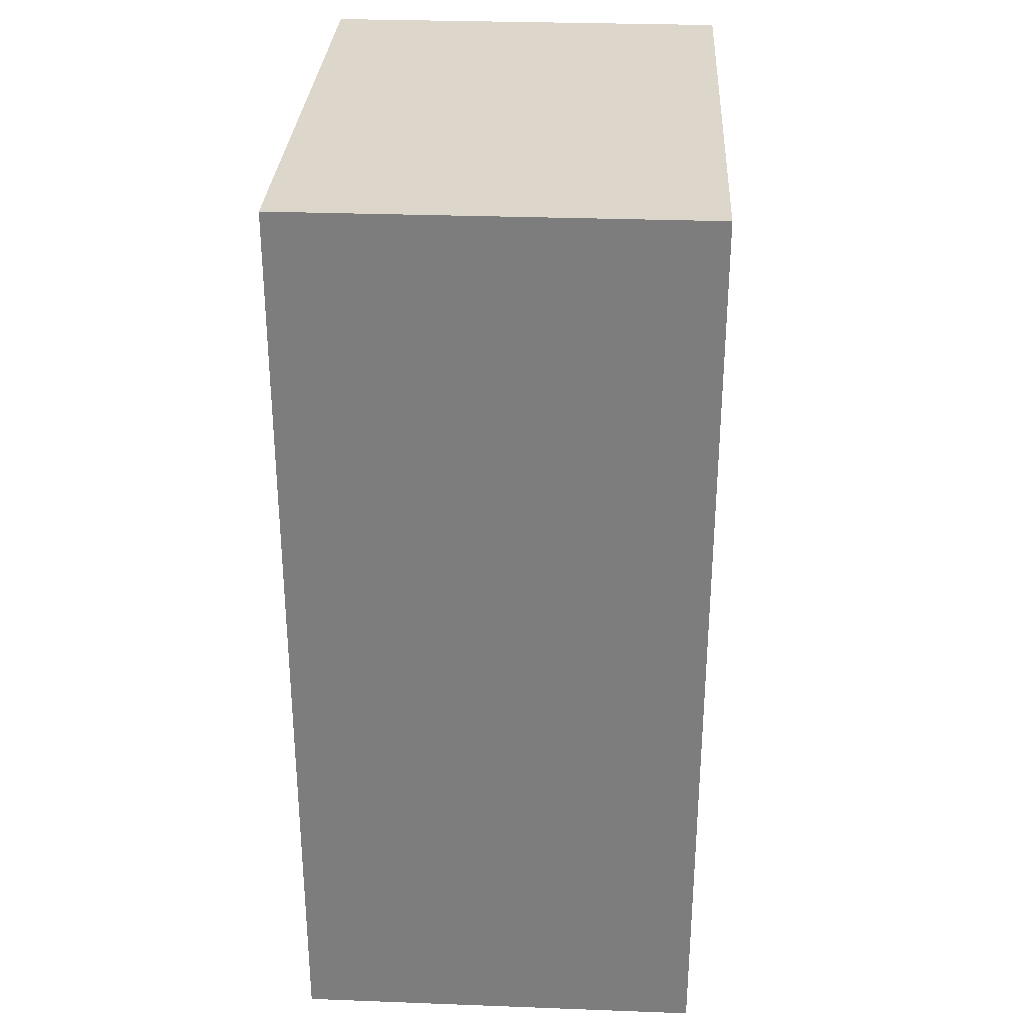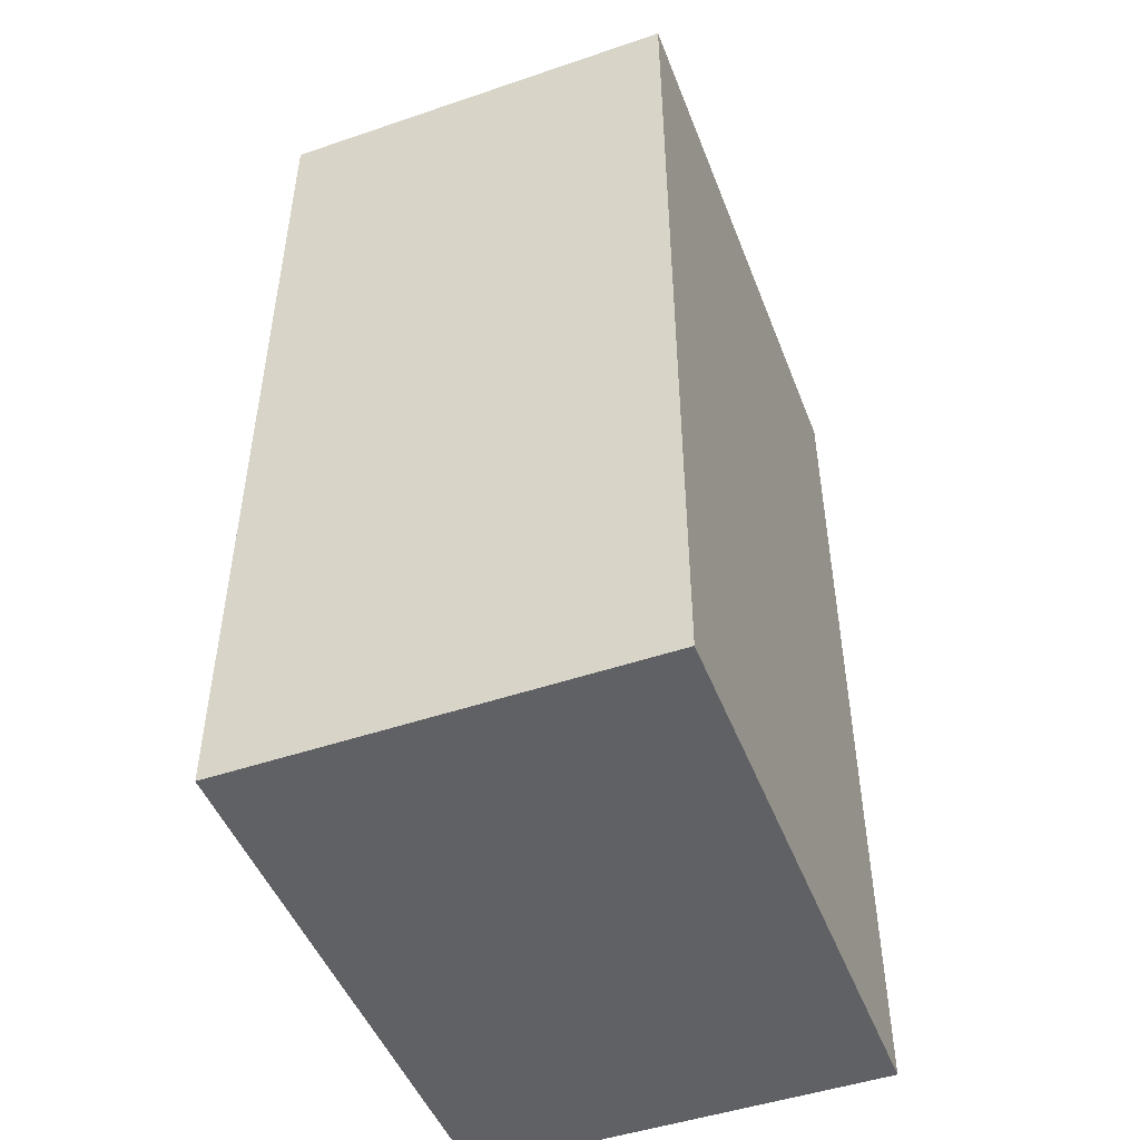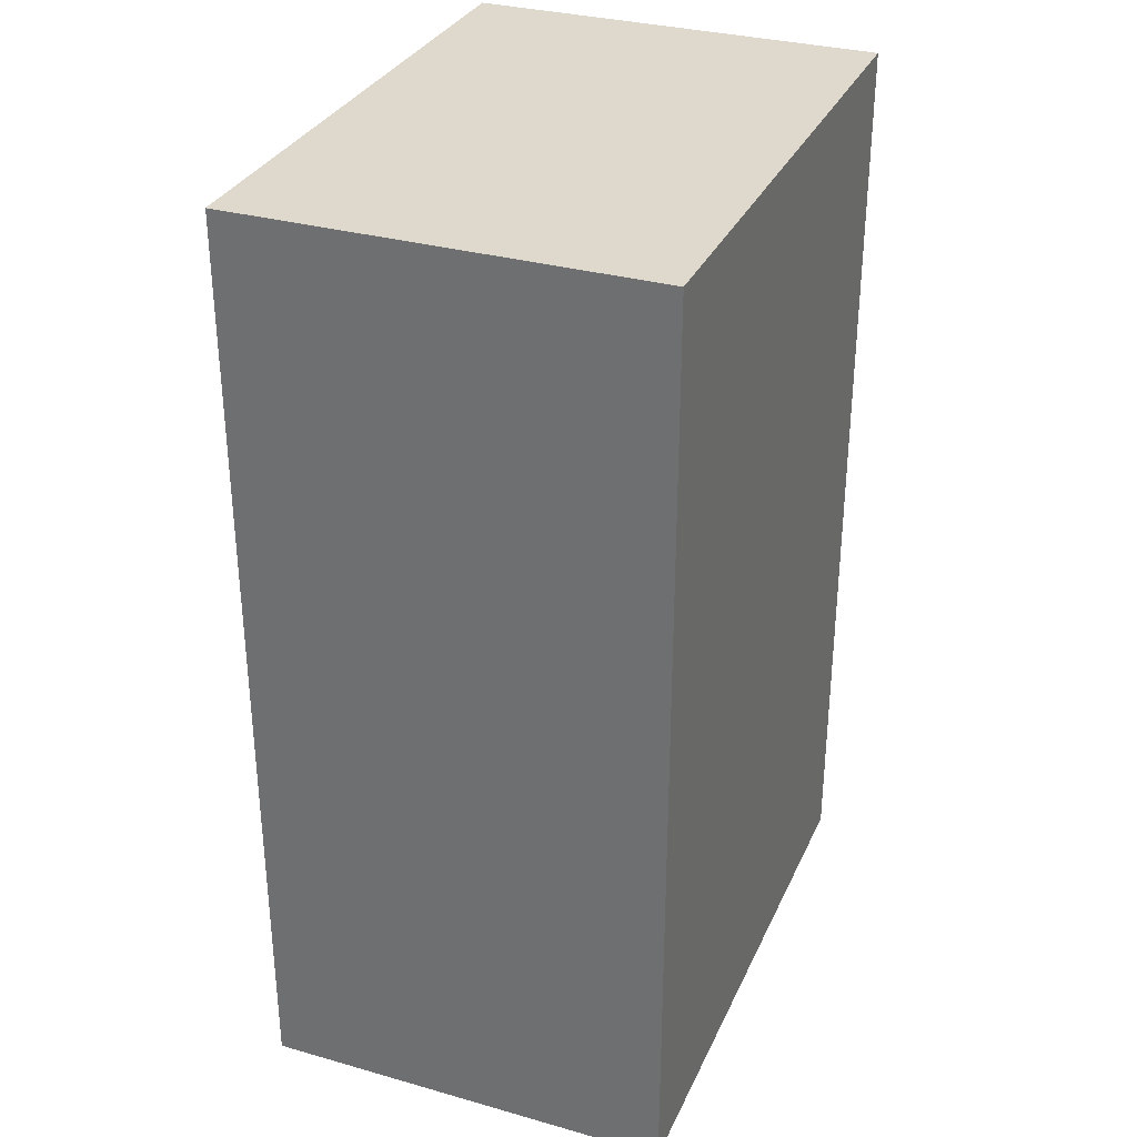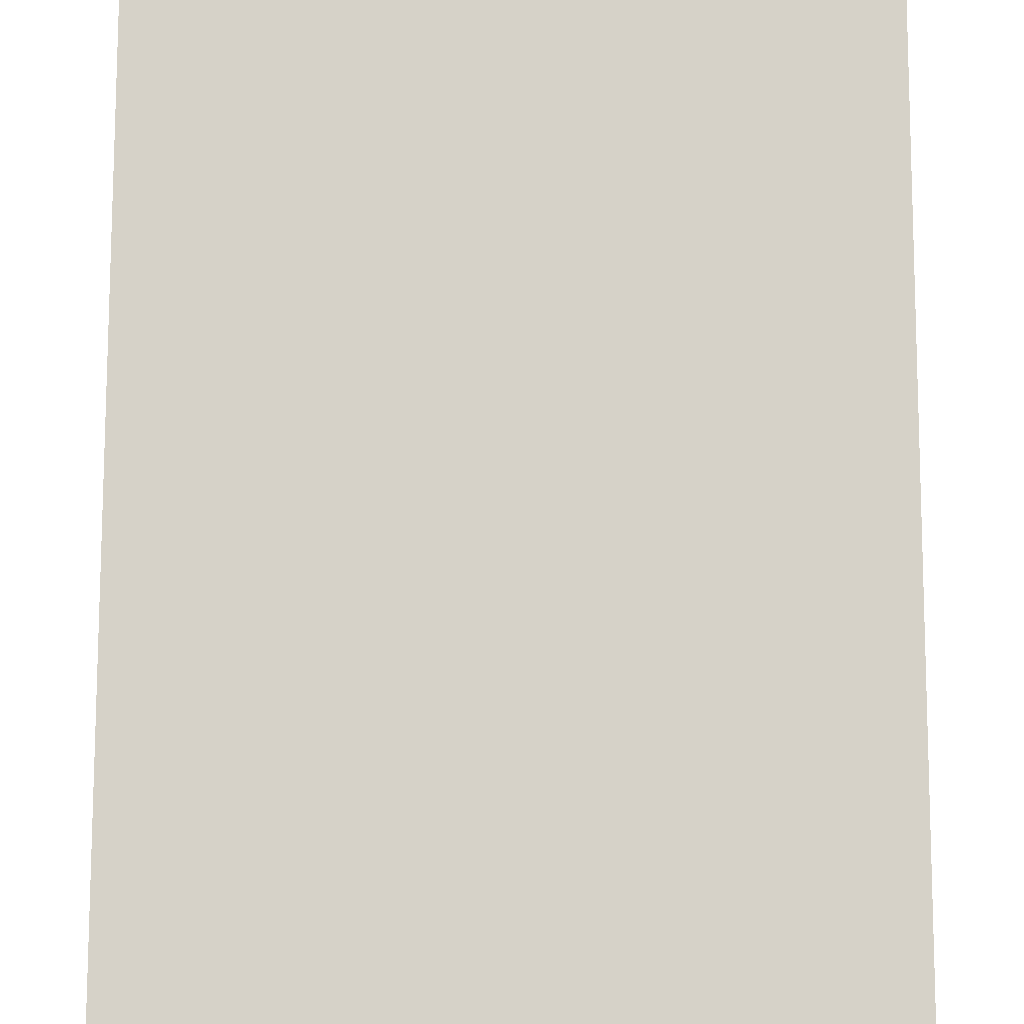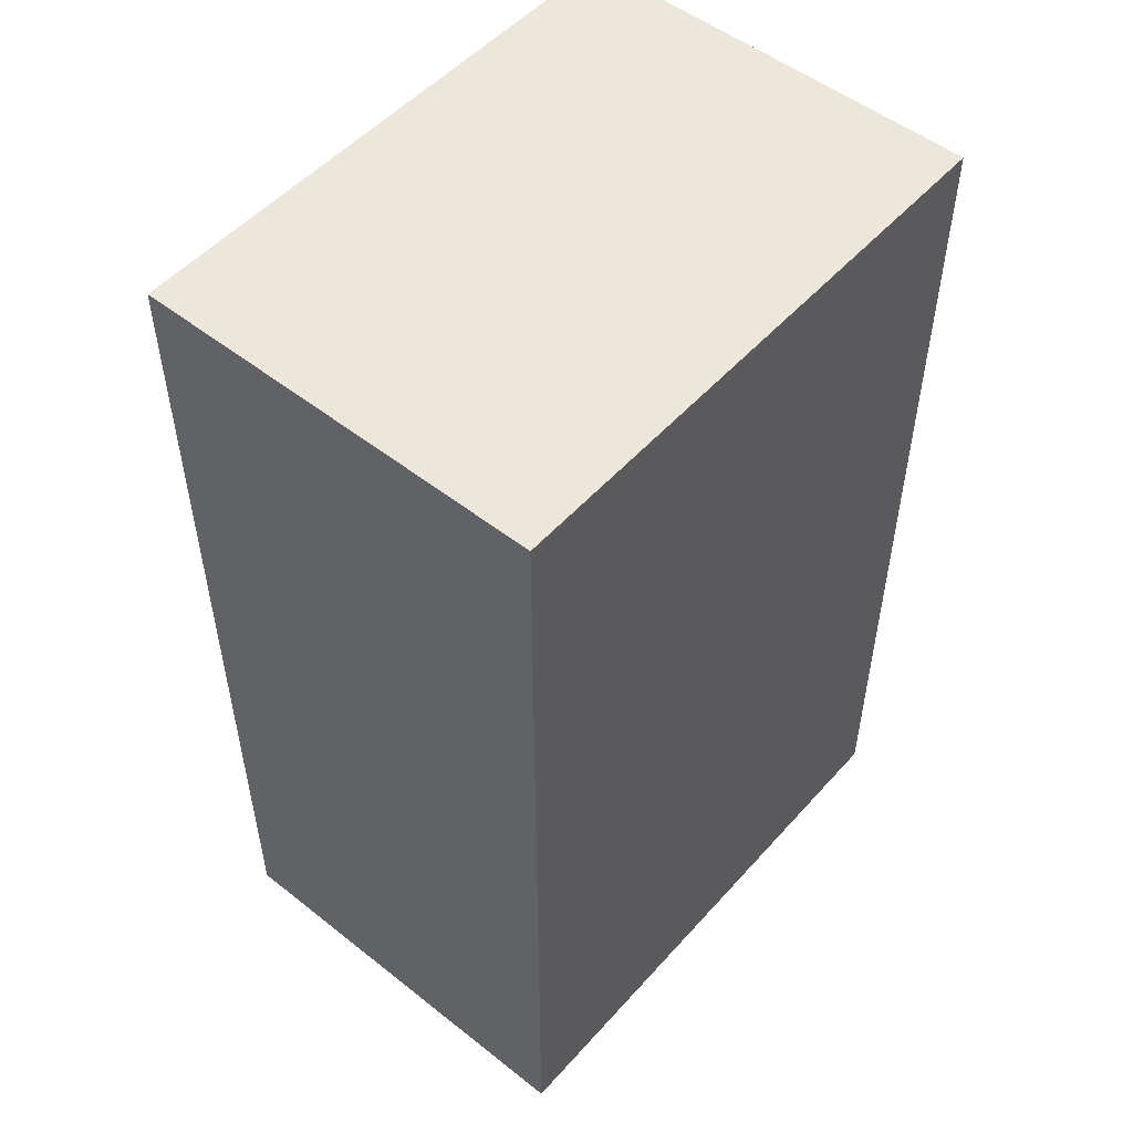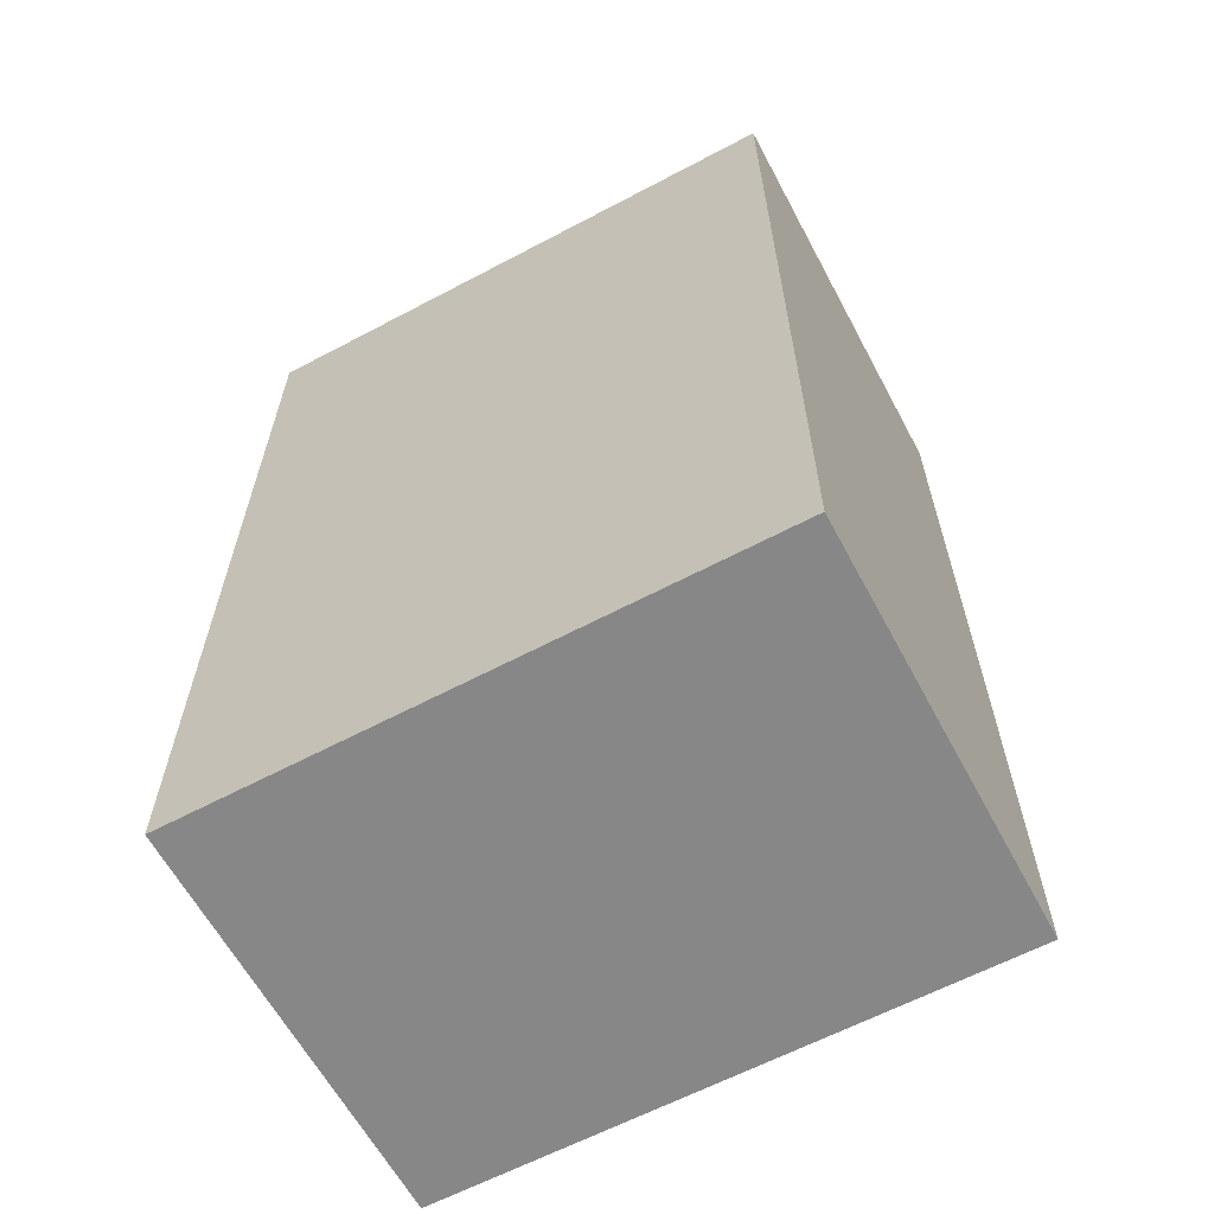
<metadata>
{"format":"obj","ext":"obj","renderer":"f3d","projection":"perspective","resolution":1024,"background":"white","views":[{"elev":30.4,"azim":93.1,"up":"+Z"},{"elev":-48.3,"azim":110.8,"up":"+Z"},{"elev":32.0,"azim":-68.4,"up":"+Z"},{"elev":77.6,"azim":-179.9,"up":"+Y"},{"elev":51.9,"azim":130.4,"up":"+Z"},{"elev":-62.6,"azim":-151.8,"up":"+Z"}]}
</metadata>
<code>
o
v 0.5 1.5 -0.9
v 0.5 1.5 0.9
v 0.5 1.9 -0.9
v 0.5 1.9 0.9
v 0.5 2 -0.9
v 0.5 2 0.9
v 0.5 2.3 -0.9
v 0.5 2.3 0.9
v -0.6 1.5 -0.9
v -0.6 1.5 0.9
v -0.6 1.9 -0.9
v -0.6 1.9 0.9
v -0.6 2 -0.9
v -0.6 2 0.9
v -0.6 2.3 -0.9
v -0.6 2.3 0.9
v 0.5 1.5 -0.9
v 0.5 1.9 -0.9
v 0.5 2 -0.9
v 0.5 2.3 -0.9
v 0.1 1.5 -0.9
v 0.1 1.9 -0.9
v 0.1 2 -0.9
v 0.1 2.3 -0.9
v 0 1.5 -0.9
v 0 2.3 -0.9
v -0.1 1.5 -0.9
v -0.1 2.3 -0.9
v -0.2 1.5 -0.9
v -0.2 1.9 -0.9
v -0.2 2 -0.9
v -0.2 2.3 -0.9
v -0.6 1.5 -0.9
v -0.6 1.9 -0.9
v -0.6 2 -0.9
v -0.6 2.3 -0.9
v 0.5 1.5 0.9
v 0.5 1.9 0.9
v 0.5 2 0.9
v 0.5 2.3 0.9
v 0.2 2 0.9
v 0.2 2.3 0.9
v 0.1 1.7 0.9
v 0.1 1.9 0.9
v 0 1.5 0.9
v 0 1.7 0.9
v -0.1 1.5 0.9
v -0.1 1.7 0.9
v -0.2 1.7 0.9
v -0.2 1.9 0.9
v -0.3 2 0.9
v -0.3 2.3 0.9
v -0.6 1.5 0.9
v -0.6 1.9 0.9
v -0.6 2 0.9
v -0.6 2.3 0.9
v 0.5 1.5 -0.9
v 0.1 1.5 -0.9
v 0 1.5 -0.9
v -0.1 1.5 -0.9
v -0.2 1.5 -0.9
v -0.6 1.5 -0.9
v 0.2 1.5 -0.1
v 0.1 1.5 -0.1
v 0 1.5 -0.1
v -0.1 1.5 -0.1
v -0.2 1.5 -0.1
v -0.3 1.5 -0.1
v 0.3 1.5 0
v 0.2 1.5 0
v 0.1 1.5 0
v 0 1.5 0
v -0.1 1.5 0
v -0.2 1.5 0
v -0.3 1.5 0
v -0.4 1.5 0
v 0.2 1.5 0.1
v 0.1 1.5 0.1
v -0.2 1.5 0.1
v -0.3 1.5 0.1
v 0.3 1.5 0.5
v 0.2 1.5 0.5
v -0.3 1.5 0.5
v -0.4 1.5 0.5
v 0.5 1.5 0.9
v 0 1.5 0.9
v -0.1 1.5 0.9
v -0.6 1.5 0.9
v 0.5 2.3 -0.9
v 0.1 2.3 -0.9
v 0 2.3 -0.9
v -0.1 2.3 -0.9
v -0.2 2.3 -0.9
v -0.6 2.3 -0.9
v 0 2.3 -0.6
v -0.1 2.3 -0.6
v 0.1 2.3 -0.3
v 0 2.3 -0.3
v -0.1 2.3 -0.3
v -0.2 2.3 -0.3
v 0.2 2.3 0.8
v 0 2.3 0.8
v -0.1 2.3 0.8
v -0.3 2.3 0.8
v 0.5 2.3 0.9
v 0.2 2.3 0.9
v -0.3 2.3 0.9
v -0.6 2.3 0.9
f 3 2 1
f 4 2 3
f 5 4 3
f 6 4 5
f 7 6 5
f 8 6 7
f 9 10 11
f 11 10 12
f 11 12 13
f 13 12 14
f 13 14 15
f 15 14 16
f 21 18 17
f 22 19 18
f 22 18 21
f 23 20 19
f 23 19 22
f 24 20 23
f 25 22 21
f 25 23 22
f 25 24 23
f 26 24 25
f 27 26 25
f 28 26 27
f 29 28 27
f 30 28 29
f 31 28 30
f 32 28 31
f 33 30 29
f 34 31 30
f 34 30 33
f 35 32 31
f 35 31 34
f 36 32 35
f 38 39 41
f 39 40 41
f 41 40 42
f 37 38 43
f 38 41 44
f 43 38 44
f 41 42 44
f 37 43 45
f 43 44 46
f 45 43 46
f 45 46 47
f 46 44 48
f 47 46 48
f 47 48 49
f 48 44 49
f 44 42 50
f 49 44 50
f 50 42 51
f 51 42 52
f 47 49 53
f 49 50 53
f 50 51 54
f 53 50 54
f 51 52 55
f 54 51 55
f 55 52 56
f 63 58 57
f 64 59 58
f 64 58 63
f 65 60 59
f 65 59 64
f 66 61 60
f 66 60 65
f 67 62 61
f 67 61 66
f 68 62 67
f 69 63 57
f 70 66 65
f 70 63 69
f 70 64 63
f 70 68 67
f 70 67 66
f 70 65 64
f 71 68 70
f 72 68 71
f 73 68 72
f 74 68 73
f 75 62 68
f 75 68 74
f 76 62 75
f 77 70 69
f 77 71 70
f 78 72 71
f 78 71 77
f 79 74 73
f 79 76 75
f 79 75 74
f 80 76 79
f 81 69 57
f 81 77 69
f 82 78 77
f 82 77 81
f 83 76 80
f 83 80 79
f 84 62 76
f 84 76 83
f 85 81 57
f 85 82 81
f 86 78 82
f 86 82 85
f 86 72 78
f 86 73 72
f 87 79 73
f 87 73 86
f 87 83 79
f 87 84 83
f 88 62 84
f 88 84 87
f 90 91 95
f 91 92 95
f 92 93 96
f 95 92 96
f 89 90 97
f 90 95 97
f 95 96 97
f 97 96 98
f 96 93 99
f 98 96 99
f 93 94 100
f 99 93 100
f 97 98 101
f 89 97 101
f 98 99 102
f 101 98 102
f 99 100 103
f 102 99 103
f 100 94 104
f 103 100 104
f 89 101 105
f 102 103 106
f 105 101 106
f 101 102 106
f 103 104 106
f 104 94 107
f 106 104 107
f 107 94 108

</code>
